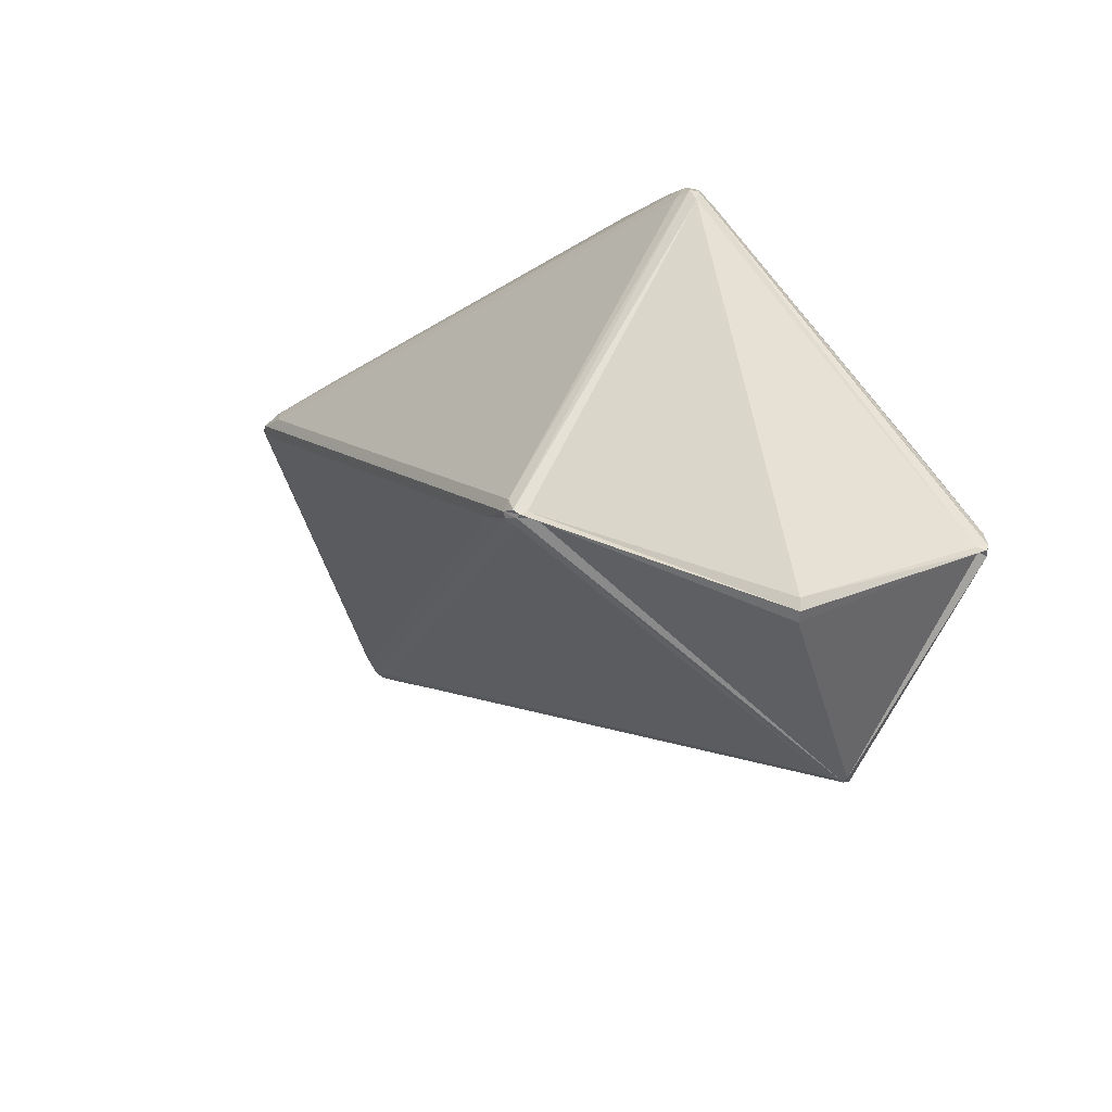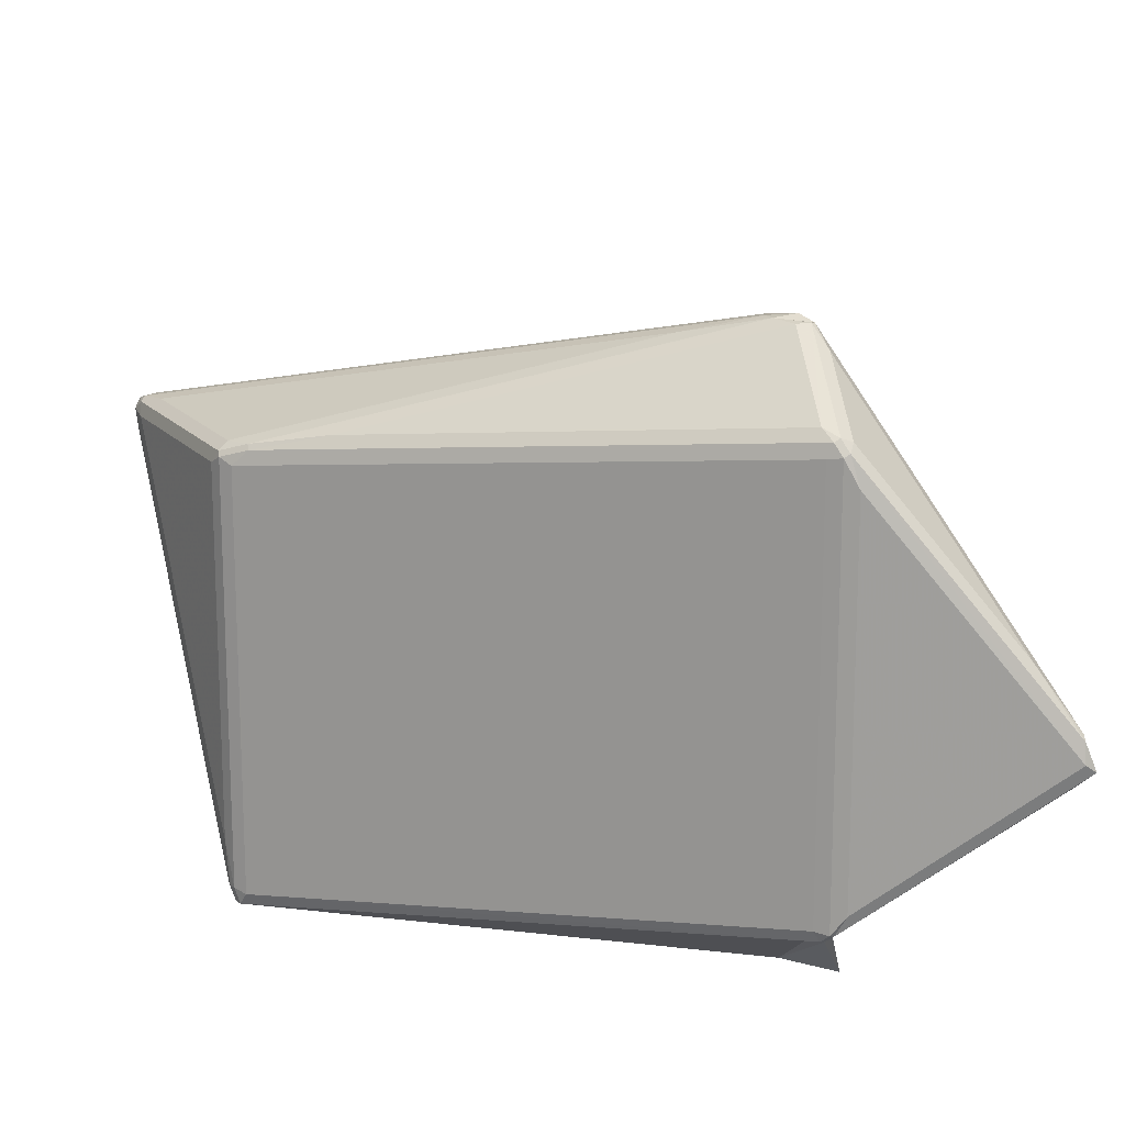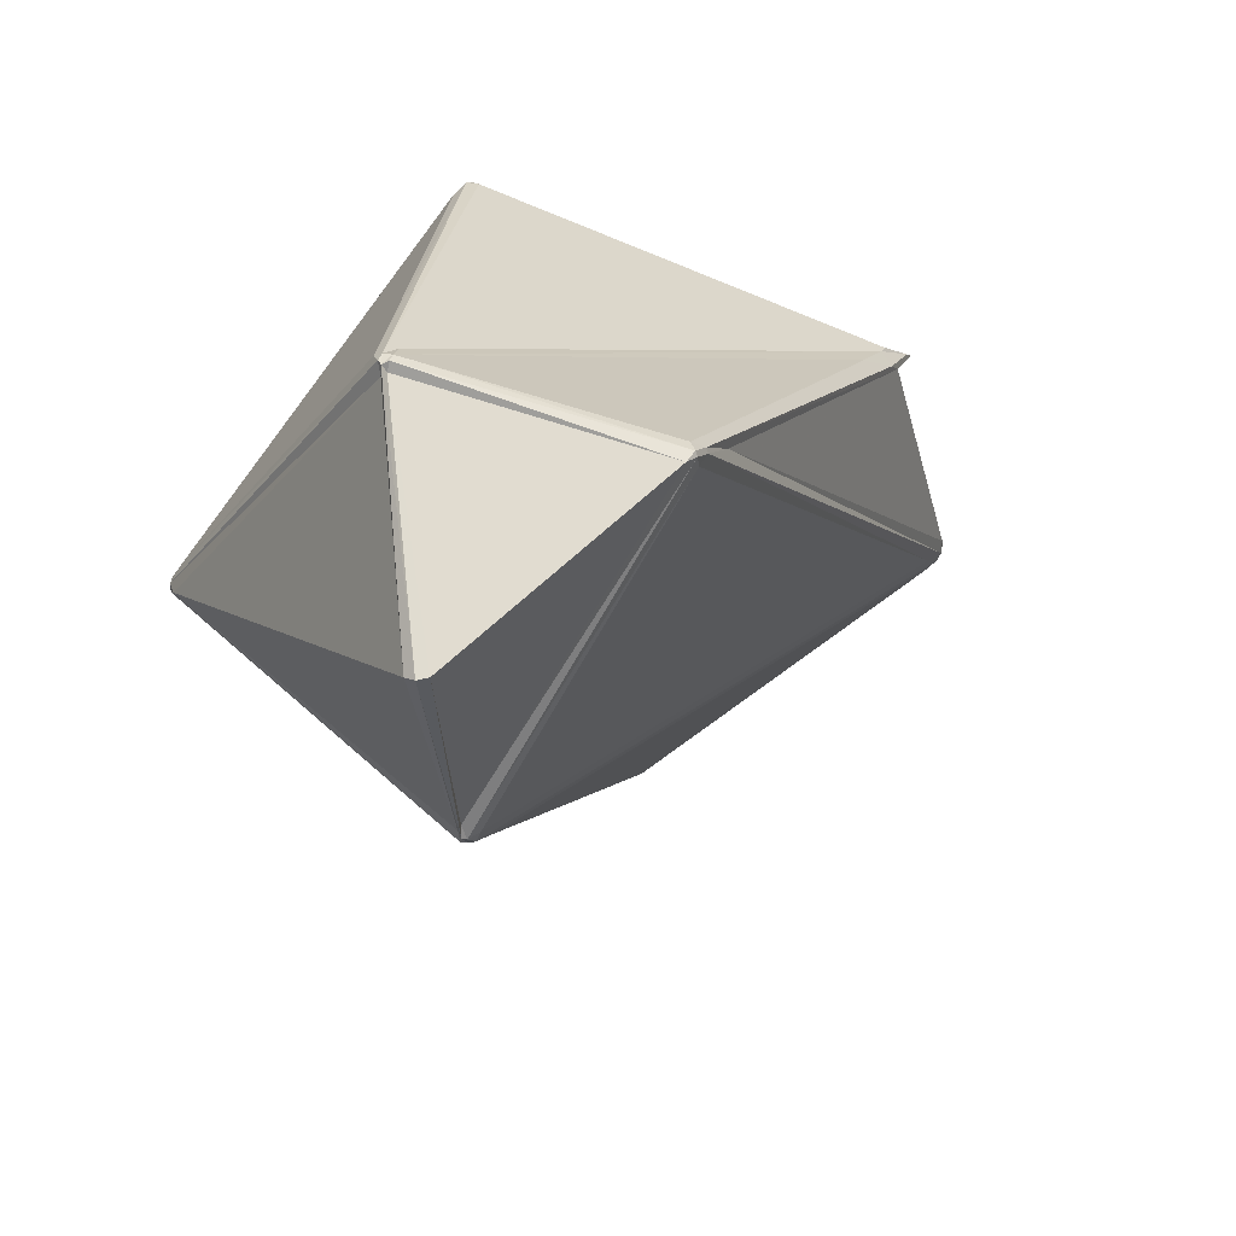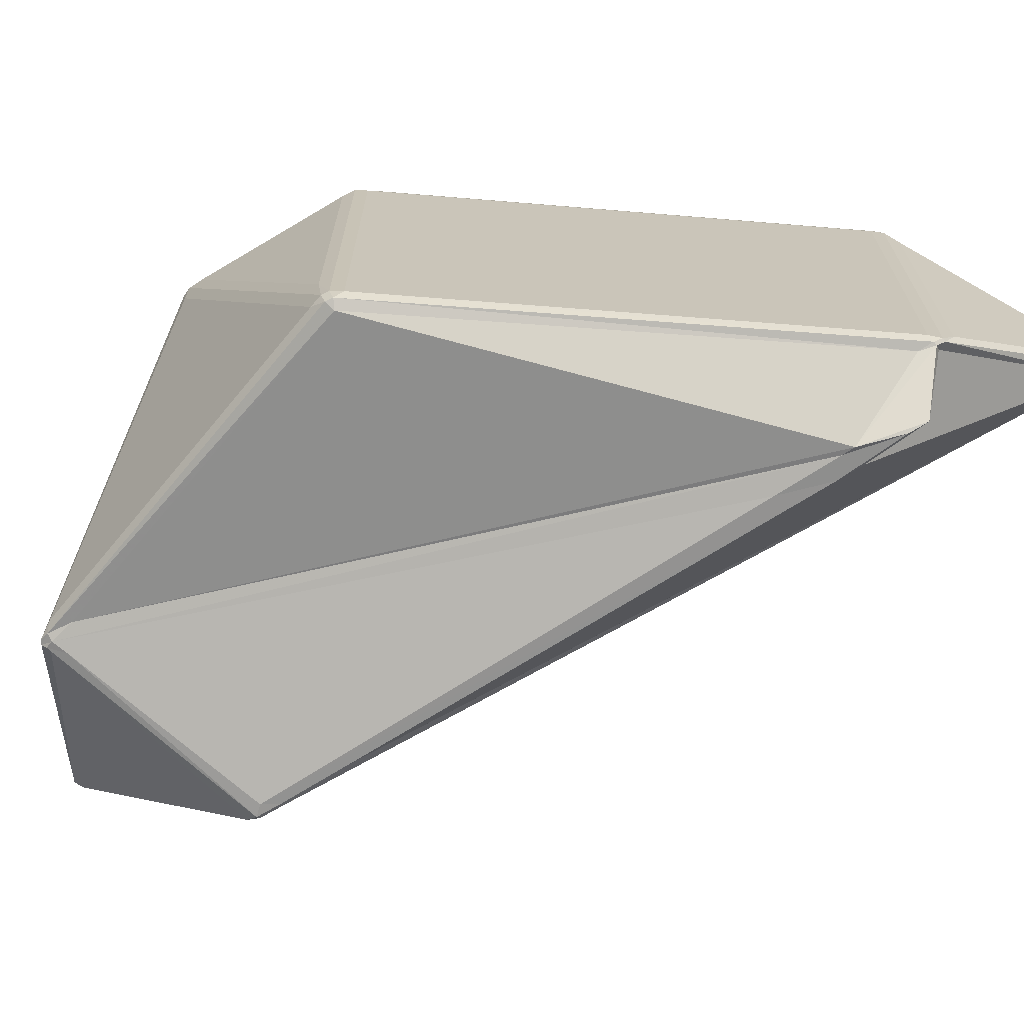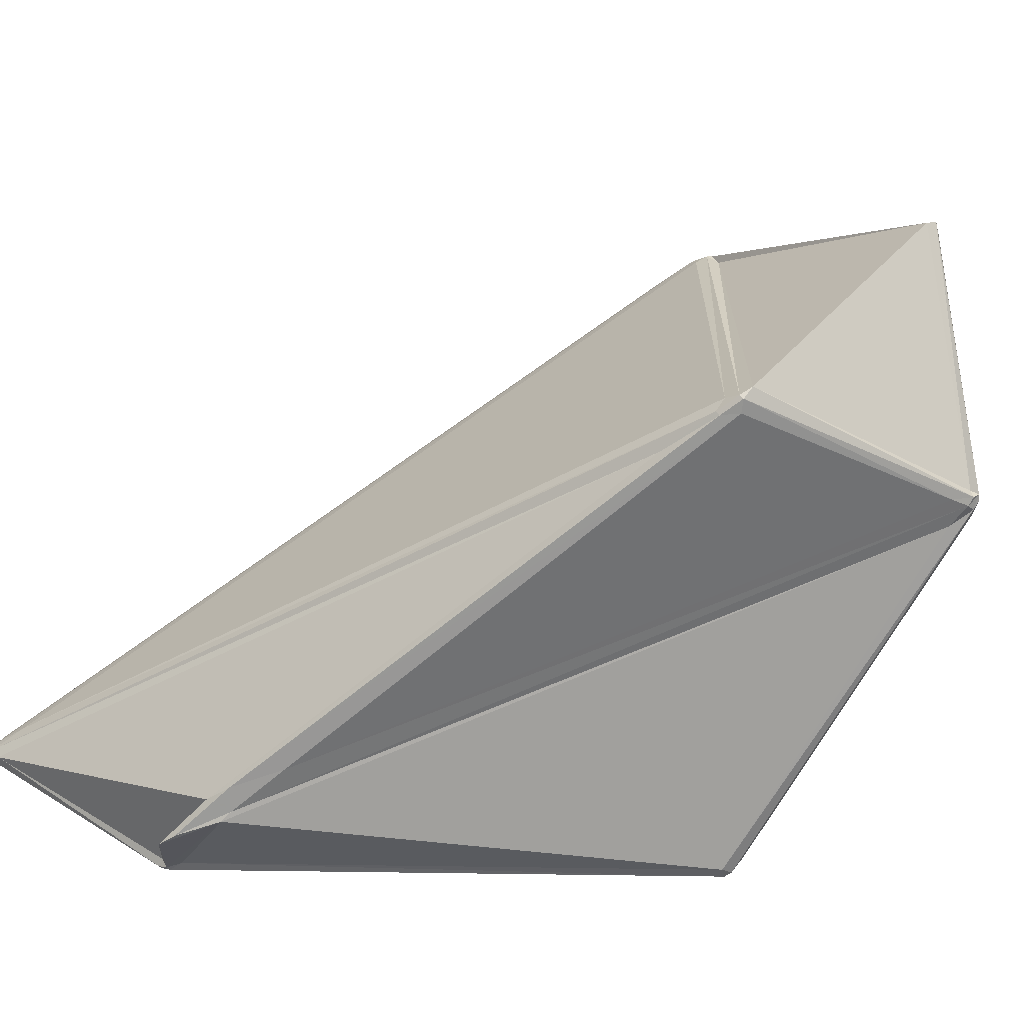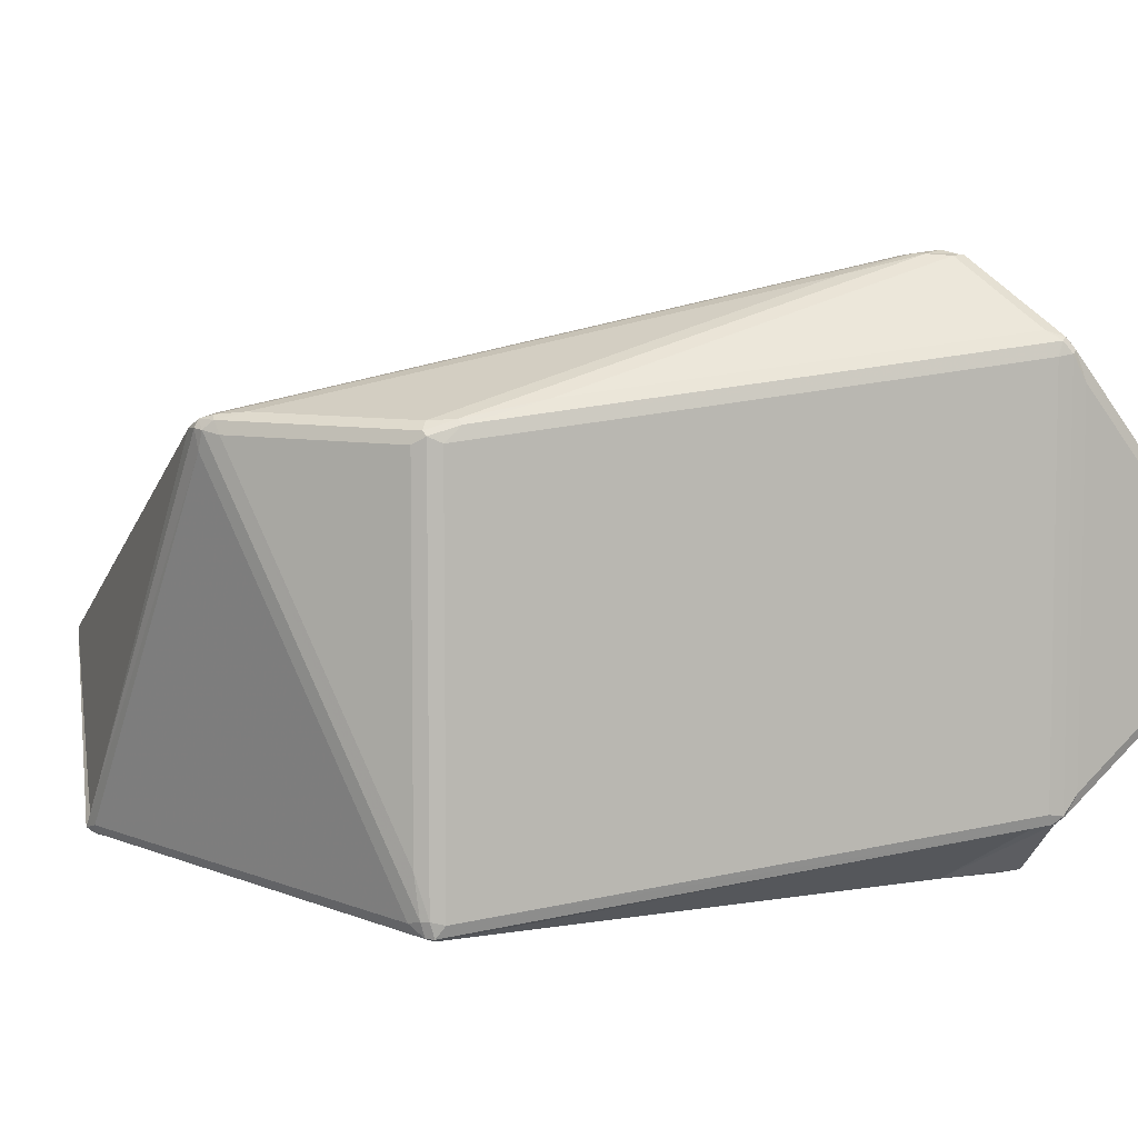
<metadata>
{"format":"obj","ext":"obj","renderer":"f3d","projection":"perspective","resolution":1024,"background":"white","views":[{"elev":-70.8,"azim":49.7,"up":"+Y"},{"elev":16.6,"azim":176.5,"up":"+Z"},{"elev":-63.5,"azim":151.8,"up":"+Y"},{"elev":-69.9,"azim":145.7,"up":"+Z"},{"elev":-66.5,"azim":-24.7,"up":"+Z"},{"elev":7.0,"azim":136.8,"up":"+Z"}]}
</metadata>
<code>
g Glass
v -0.02173 0.03698 0.03031
v -0.02254 0.04624 0.02424
v -0.03842 0.05019 0.005006
v 0.04101 -1.5e-05 0.01817
v 0.03336 0.01658 0.01783
v -0.008721 0.02886 0.03051
v 0.02329 0.02241 0.01966
v -0.01982 0.04533 0.0254
v -0.01888 0.03471 0.03237
v 0.009866 -0.03126 0.01484
v 0.04165 -0.00393 0.0179
v -0.01688 0.03005 0.03242
v -0.02102 0.03325 -0.02859
v 0.005065 -0.02456 -0.03123
v -0.04273 0.05115 -0.006181
v -0.02186 0.04626 -0.02194
v -0.01497 0.02558 -0.02995
v 0.0355 -0.03114 -0.02778
v 0.01023 -0.0322 -0.03294
v 0.03288 0.01689 -0.03049
v 0.03691 -0.02816 -0.02707
v -0.01871 0.03446 -0.0298
v -0.01984 0.0451 -0.02312
v 0.005997 -0.02763 0.01459
v -0.02044 0.03299 0.03196
v -0.04268 0.05058 -0.001752
v -0.04285 0.05289 -0.003697
v -0.02298 0.04795 0.02037
v -0.02298 0.04795 -0.01974
v 0.008418 -0.03247 0.01242
v -0.04135 0.04749 -0.004288
v 0.008418 -0.03247 -0.03125
v 0.02391 -0.05255 -0.01043
v 0.01072 -0.03364 0.01199
v 0.01023 -0.03497 -0.03202
v 0.03735 -0.03227 -0.02604
v 0.02581 -0.05194 -0.009026
v 0.0377 -0.03241 -0.02548
v 0.04331 -0.006092 0.01644
v 0.01063 -0.03326 0.0129
v 0.03886 -0.02982 -0.02593
v 0.03487 0.01537 -0.02871
v 0.04376 -0.003924 0.01438
v 0.03504 0.01644 0.01568
v 0.04323 -0.001336 0.01605
v 0.03504 0.01644 -0.02364
v -0.02005 0.04682 0.02288
v 0.03298 0.01861 0.01582
v 0.03298 0.01861 -0.02865
v -0.02005 0.04682 -0.02158
v 0.04339 -0.004338 0.01742
v 0.04392 -0.004337 0.01654
v 0.0439 -0.003148 0.01644
v 0.04321 -0.00217 0.01739
v 0.04282 -0.002819 0.01785
v -0.01702 0.0328 0.03256
v -0.02027 0.03483 0.03251
v -0.02066 0.0344 0.03241
v -0.01945 0.03266 0.03294
v -0.01652 0.03163 0.03257
v -0.02252 0.03858 -0.02912
v -0.02365 0.04067 -0.02857
v -0.0221 0.04733 0.02348
v -0.02132 0.04668 0.02474
v -0.02069 0.04682 0.0244
v -0.02148 0.04748 0.02314
v 0.008592 -0.03163 0.01451
v 0.00823 -0.03193 0.0139
v 0.009409 -0.03343 0.01325
v 0.009964 -0.03363 0.01337
v 0.009751 -0.03304 0.01409
v 0.03135 0.01868 0.01799
v 0.03429 0.01719 0.01699
v 0.0342 0.0177 0.01649
v 0.03126 0.01919 0.01749
v -0.0207 0.04676 -0.02267
v -0.02115 0.04662 -0.02276
v -0.02194 0.04734 -0.02192
v -0.02148 0.04748 -0.02183
v 0.03818 -0.03246 -0.02654
v 0.03763 -0.03214 -0.02712
v 0.03752 -0.03111 -0.02737
v 0.03836 -0.03078 -0.02691
v 0.03856 -0.03184 -0.02651
v 0.007997 -0.03116 -0.0323
v 0.008449 -0.0311 -0.03272
v 0.009741 -0.0337 -0.03291
v 0.009289 -0.03377 -0.0325
v 0.0342 0.0177 -0.02829
v 0.03467 0.01689 -0.0283
v 0.03413 0.017 -0.03001
v 0.03366 0.01781 -0.03
v -0.04284 0.05249 -0.001635
v -0.04392 0.05273 -0.004432
v -0.04355 0.05138 -0.00458
v -0.04353 0.05124 -0.003473
v -0.0428 0.05191 -0.001149
v -0.01817 0.03298 -0.02964
v -0.01945 0.03039 -0.02941
v 0.02497 -0.05289 -0.009722
f 62 13 16 77
f 82 18 17 98
f 74 44 46 89
f 13 14 15 16
f 17 18 19
f 20 21 22 23
f 59 12 60
f 65 47 66
f 66 28 63
f 63 2 64
f 71 10 67
f 94 15 95
f 95 31 96
f 43 52 84 41
f 67 24 68
f 68 30 69
f 39 51 71 40
f 24 67 59 25
f 92 49 89
f 87 19 18 81
f 99 17 19 86
f 92 20 23 76
f 24 25 26
f 27 28 29
f 30 31 32
f 33 34 35 36
f 100 33 36 80
f 70 34 33 100
f 52 39 38 84
f 37 38 39 40
f 41 42 43
f 44 45 46
f 83 21 20 91
f 47 48 49 50
f 90 42 91
f 9 56 72 7
f 11 55 60 12
f 47 65 75 48
f 77 16 78
f 86 19 87
f 87 35 88
f 96 26 97
f 53 43 42 90
f 78 29 79
f 69 34 70
f 27 93 63 28
f 70 40 71
f 73 44 74
f 89 46 90
f 1 2 3
f 4 5 6
f 7 8 9
f 10 11 12
f 40 70 100 37
f 25 58 97 26
f 44 73 54 45
f 74 48 75
f 51 52 53 54
f 51 54 55
f 68 24 26 96
f 95 15 14 85
f 75 7 72
f 72 5 73
f 56 57 58 59
f 56 59 60
f 29 78 94 27
f 22 62 77 23
f 22 61 62
f 91 20 92
f 22 98 61
f 99 61 98 17
f 13 62 61 99
f 88 32 85
f 60 6 56
f 63 64 65 66
f 67 68 69 70
f 67 70 71
f 72 73 74 75
f 79 50 76
f 76 23 77
f 84 38 80
f 45 53 90 46
f 48 74 89 49
f 80 36 81
f 81 18 82
f 82 21 83
f 64 8 65
f 21 82 98 22
f 35 87 81 36
f 13 99 86 14
f 83 41 84
f 50 79 66 47
f 34 69 88 35
f 37 100 80 38
f 79 29 28 66
f 76 77 78 79
f 80 81 82 83
f 80 83 84
f 85 86 87 88
f 89 90 91 92
f 30 68 96 31
f 31 95 85 32
f 55 11 51
f 51 39 52
f 52 43 53
f 49 92 76 50
f 41 83 91 42
f 56 9 57
f 57 1 58
f 53 45 54
f 54 4 55
f 58 25 59
f 93 94 95 96
f 93 96 97
f 8 64 57 9
f 78 16 15 94
f 97 3 93
f 93 27 94
f 64 2 1 57
f 93 3 2 63
f 58 1 3 97
f 73 5 4 54
f 56 6 5 72
f 55 4 6 60
f 65 8 7 75
f 51 11 10 71
f 67 10 12 59
f 69 30 32 88
f 85 14 86

</code>
